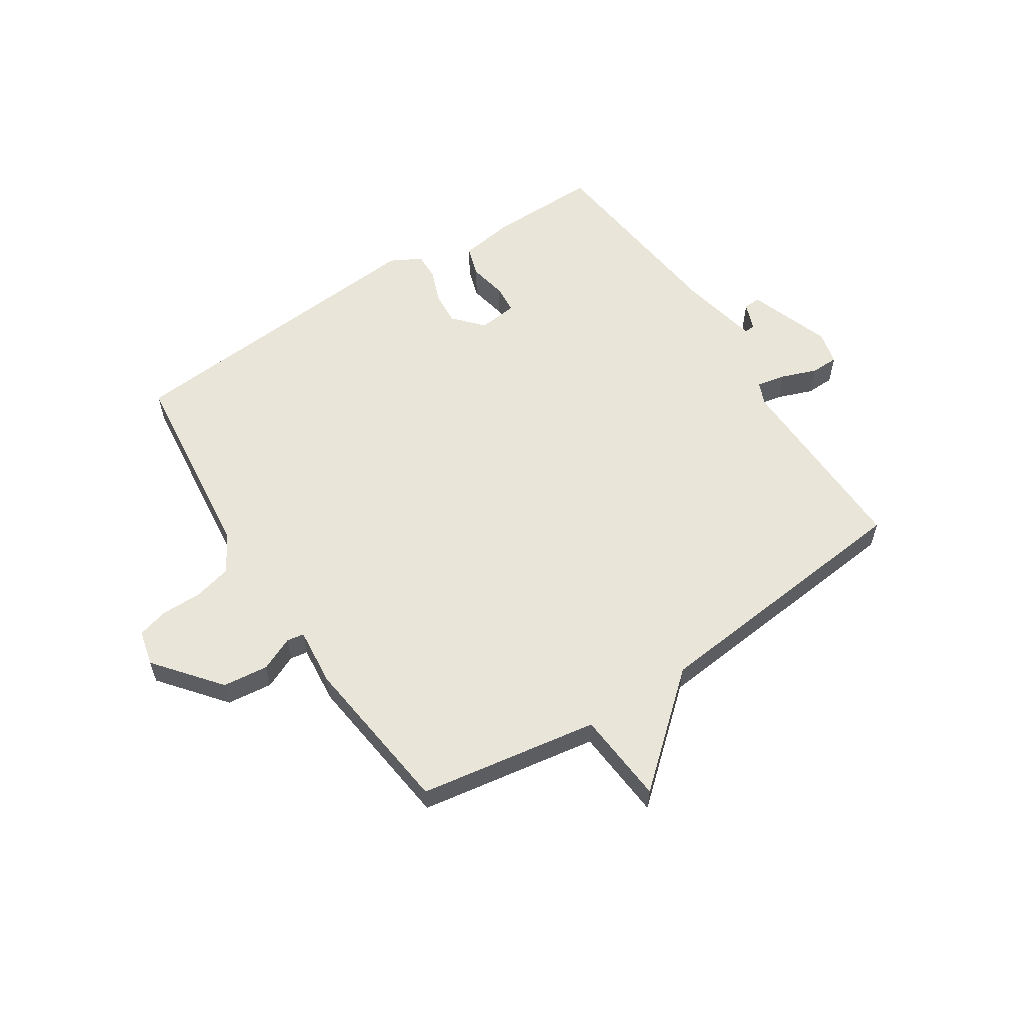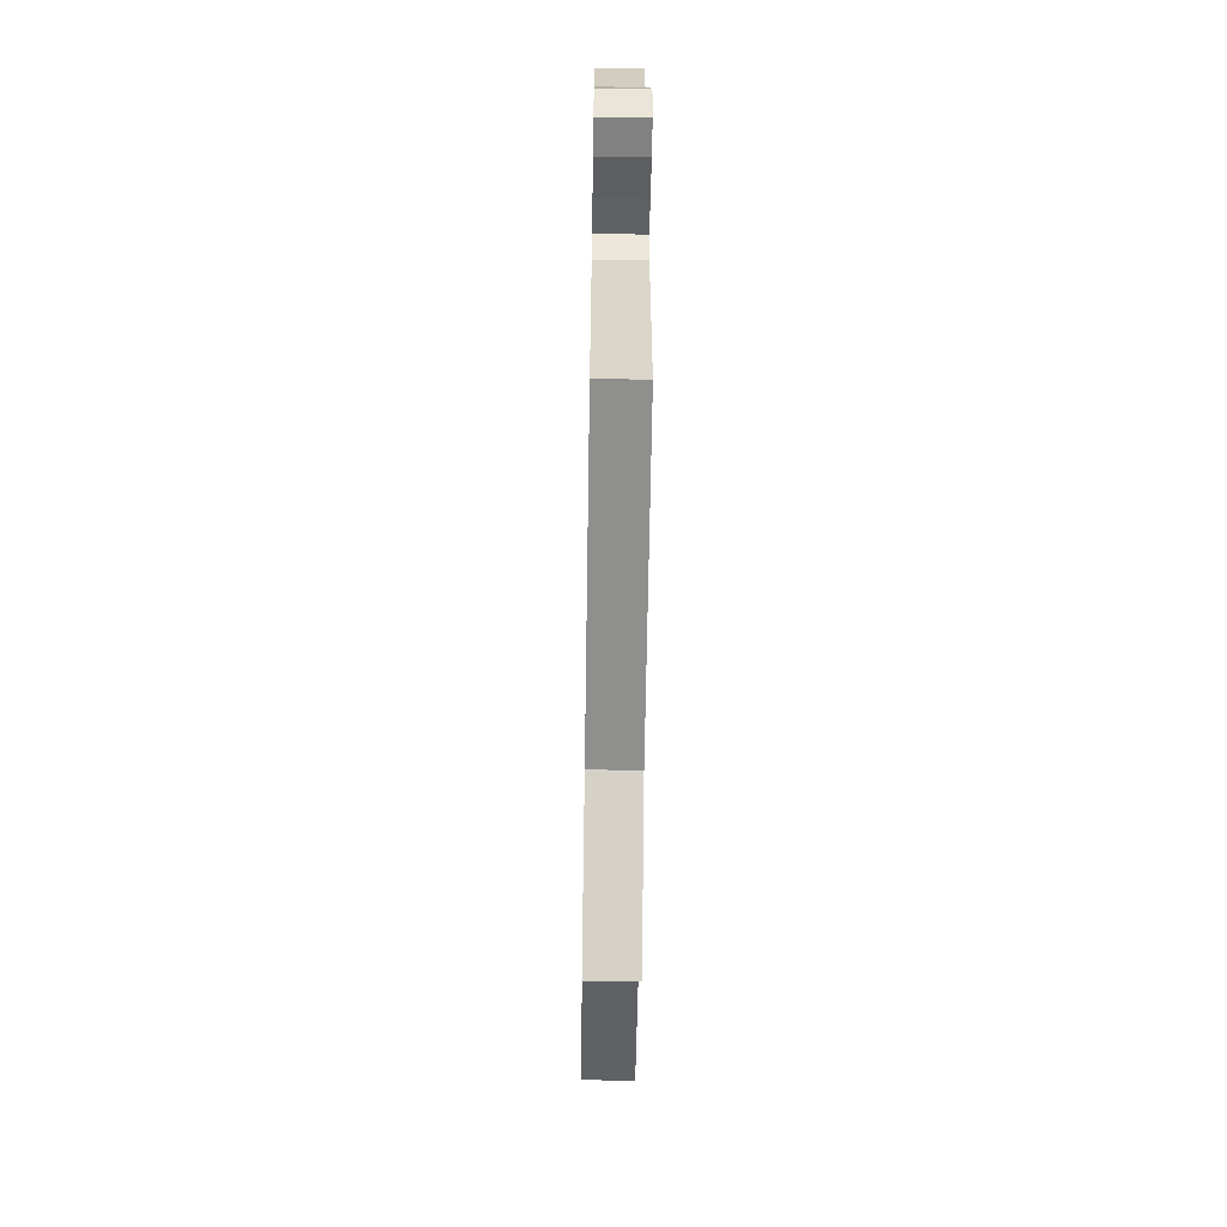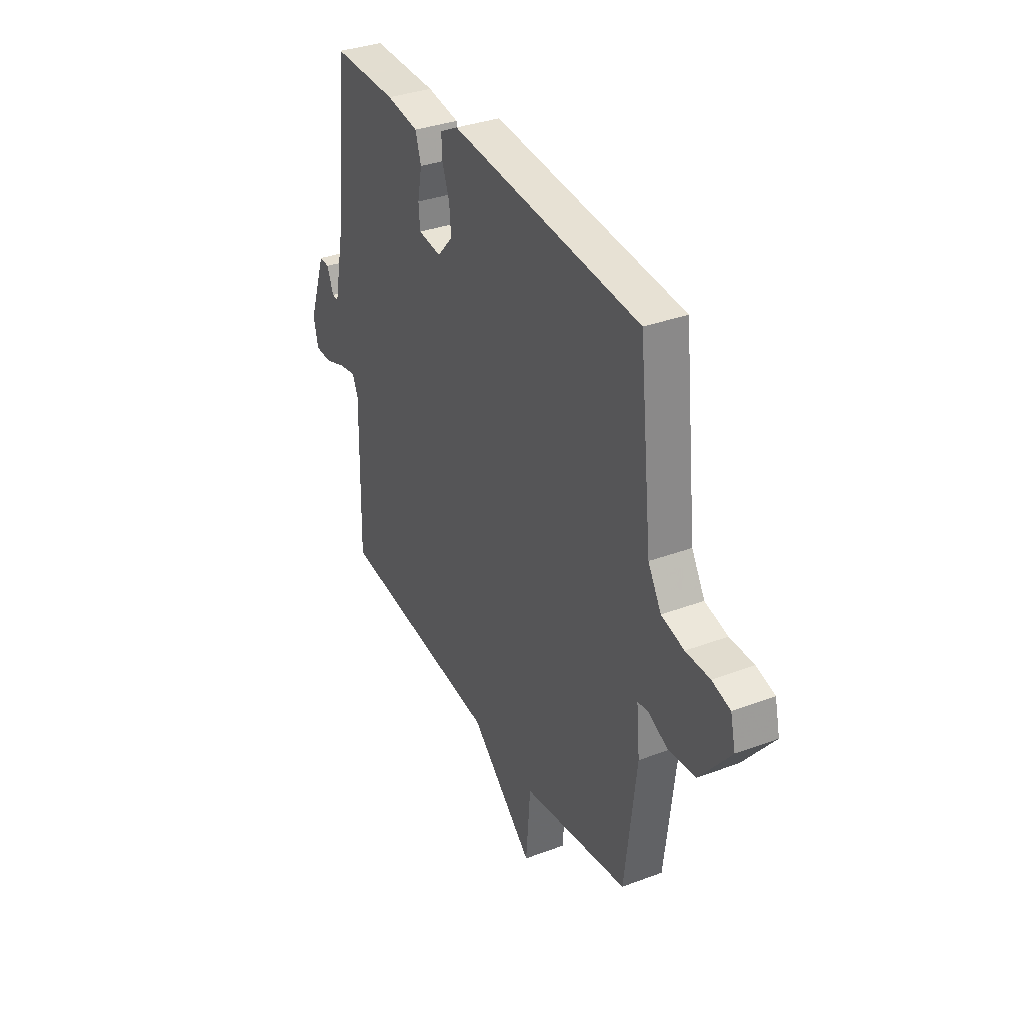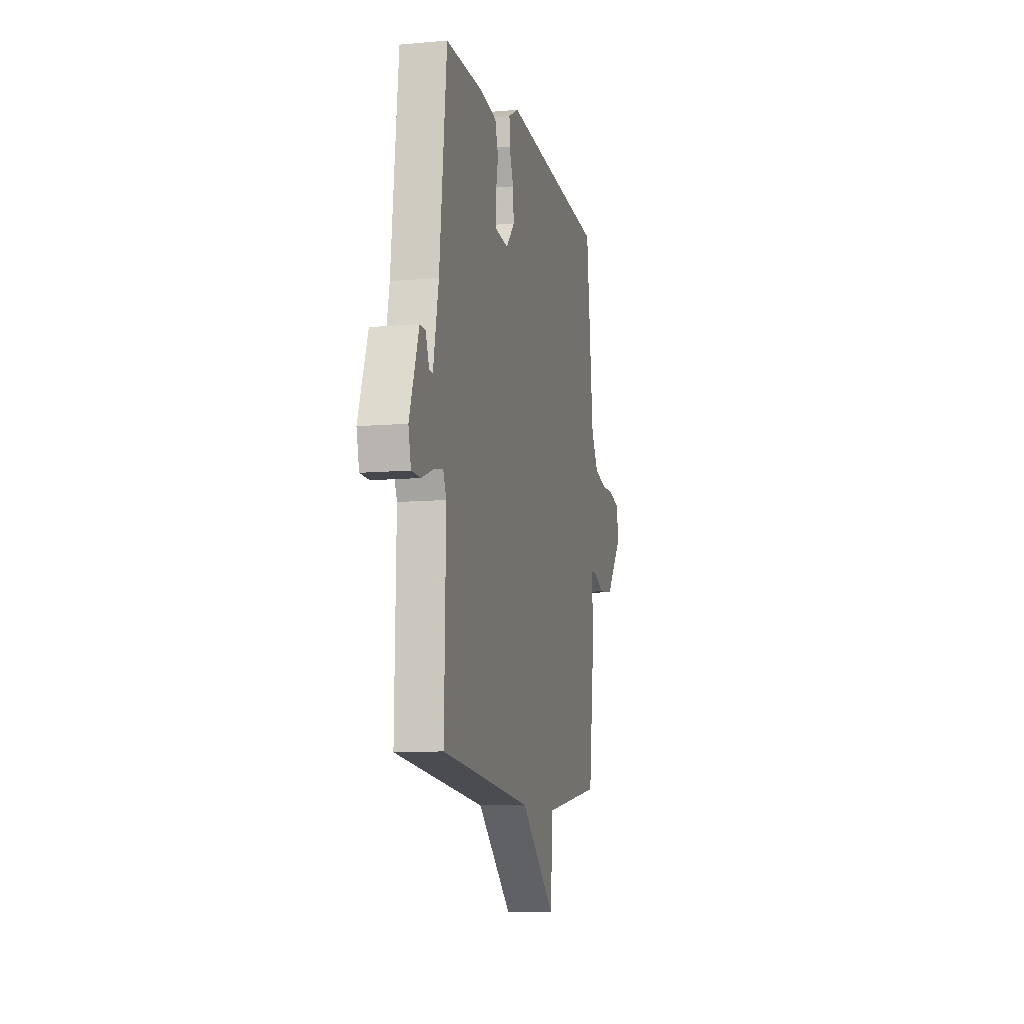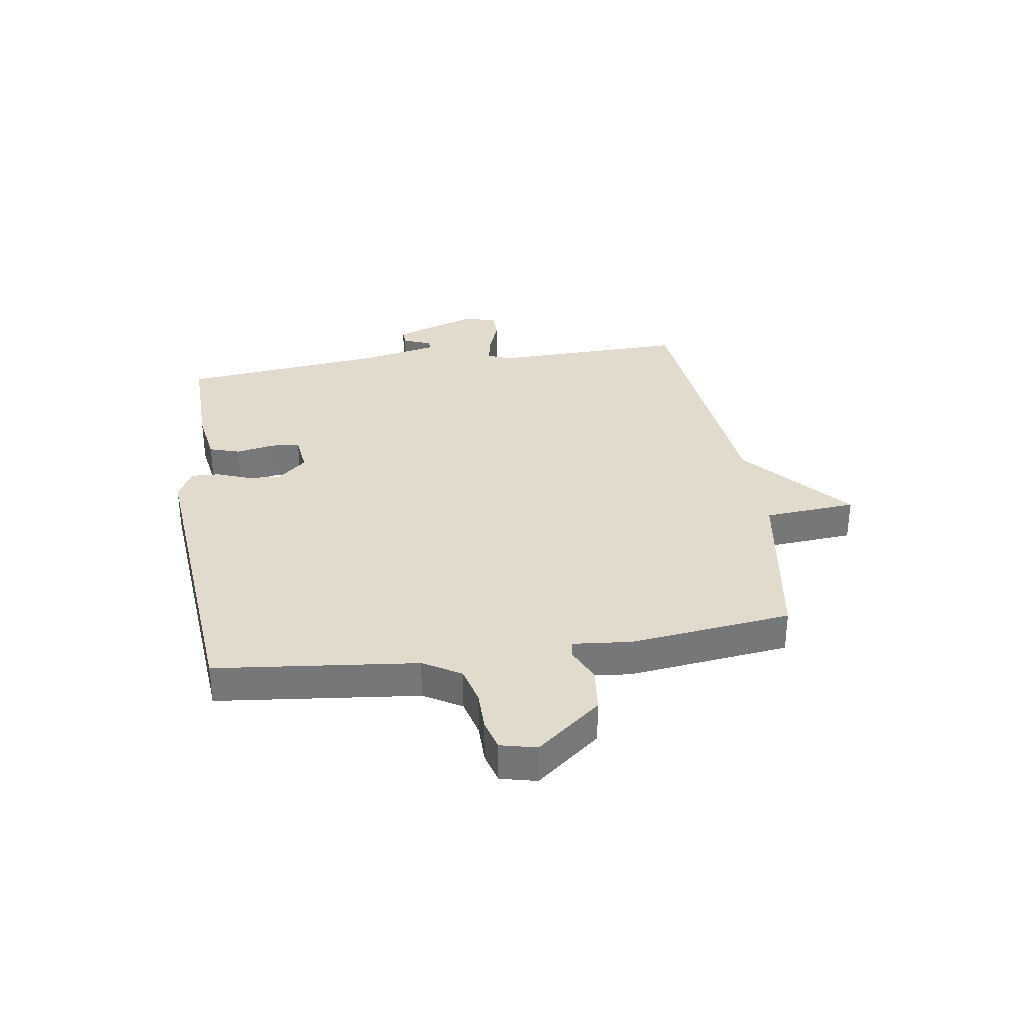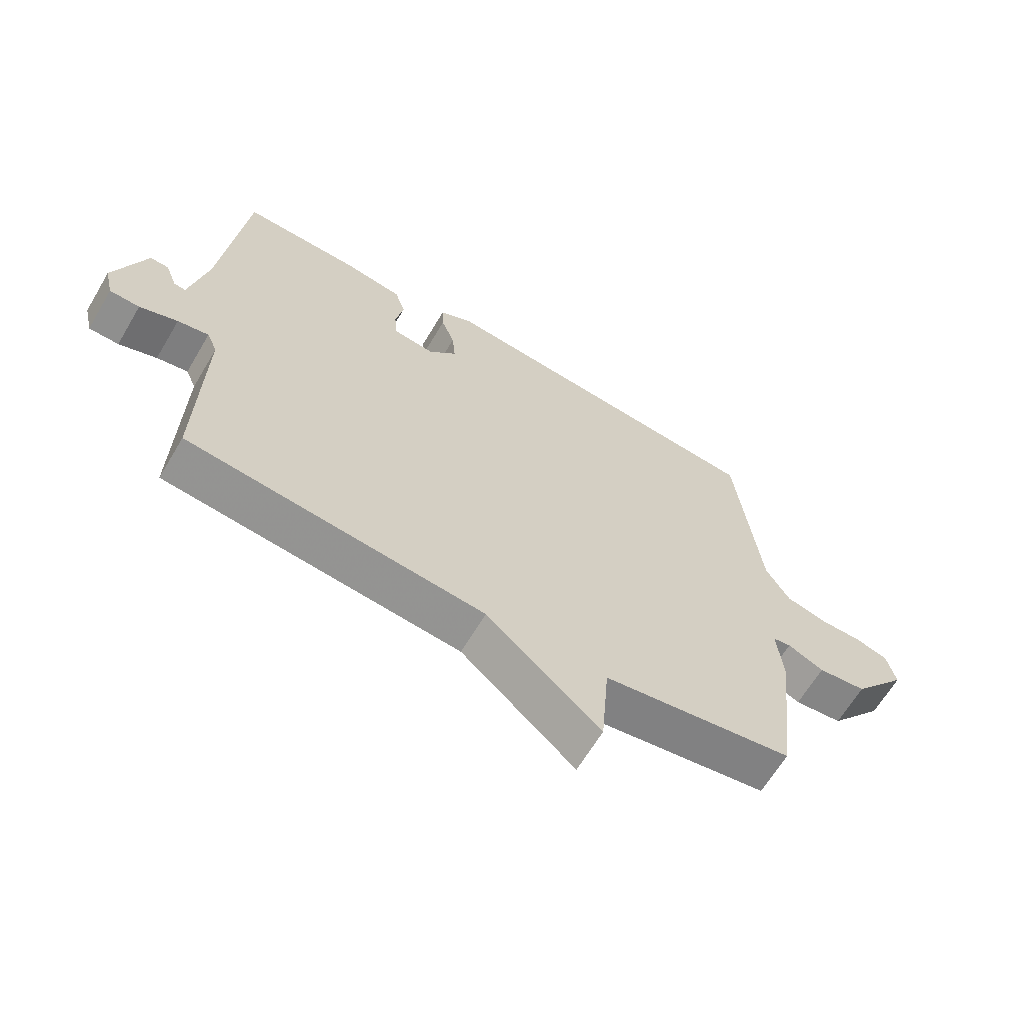
<metadata>
{"format":"obj","ext":"obj","renderer":"f3d","projection":"perspective","resolution":1024,"background":"white","views":[{"elev":57.9,"azim":147.0,"up":"+Y"},{"elev":-59.3,"azim":-90.9,"up":"+Z"},{"elev":34.5,"azim":63.3,"up":"+Z"},{"elev":-9.7,"azim":-76.8,"up":"+Z"},{"elev":33.2,"azim":81.4,"up":"+Y"},{"elev":-64.7,"azim":-30.7,"up":"+Z"}]}
</metadata>
<code>
v 0.5 0.07 -0.5
v 0.186 0.07 -0.55
v 0.173 0.07 -0.712
v -0.014 0.07 -0.55
v -0.5 0.07 -0.5
v -0.493 0.07 -0.157
v -0.51 0.07 -0.117
v -0.561 0.07 -0.127
v -0.623 0.07 -0.15
v -0.672 0.07 -0.149
v -0.686 0.07 -0.09
v -0.635 0.07 0.055
v -0.605 0.07 0.054
v -0.586 0.07 0.005
v -0.567 0.07 0.003
v -0.538 0.07 0.144
v -0.5 0.07 0.5
v -0.307 0.07 0.497
v -0.211 0.07 0.482
v -0.194 0.07 0.428
v -0.207 0.07 0.361
v -0.203 0.07 0.31
v -0.134 0.07 0.302
v -0.088 0.07 0.353
v -0.093 0.07 0.412
v -0.115 0.07 0.47
v -0.117 0.07 0.519
v -0.063 0.07 0.548
v 0.5 0.07 0.5
v 0.539 0.07 0.147
v 0.578 0.07 0.081
v 0.645 0.07 0.064
v 0.716 0.07 0.064
v 0.77 0.07 0.049
v 0.785 0.07 -0.014
v 0.694 0.07 -0.127
v 0.614 0.07 -0.136
v 0.554 0.07 -0.109
v 0.524 0.07 -0.114
v 0.534 0.07 -0.217
v 0.5 0 -0.5
v 0.186 0 -0.55
v 0.173 0 -0.712
v -0.014 0 -0.55
v -0.5 0 -0.5
v -0.493 0 -0.157
v -0.51 0 -0.117
v -0.561 0 -0.127
v -0.623 0 -0.15
v -0.672 0 -0.149
v -0.686 0 -0.09
v -0.635 0 0.055
v -0.605 0 0.054
v -0.586 0 0.005
v -0.567 0 0.003
v -0.538 0 0.144
v -0.5 0 0.5
v -0.307 0 0.497
v -0.211 0 0.482
v -0.194 0 0.428
v -0.207 0 0.361
v -0.203 0 0.31
v -0.134 0 0.302
v -0.088 0 0.353
v -0.093 0 0.412
v -0.115 0 0.47
v -0.117 0 0.519
v -0.063 0 0.548
v 0.5 0 0.5
v 0.539 0 0.147
v 0.578 0 0.081
v 0.645 0 0.064
v 0.716 0 0.064
v 0.77 0 0.049
v 0.785 0 -0.014
v 0.694 0 -0.127
v 0.614 0 -0.136
v 0.554 0 -0.109
v 0.524 0 -0.114
v 0.534 0 -0.217
f 39 40 1 2
f 36 37 38
f 35 36 38
f 34 35 38
f 33 34 38
f 32 33 38
f 31 32 38 39
f 30 31 39 2
f 28 29 30
f 27 28 30
f 26 27 30
f 25 26 30
f 24 25 30 2
f 19 20 21
f 18 19 21
f 17 18 21
f 16 17 21
f 15 16 21 22
f 12 13 14
f 11 12 14
f 10 11 14
f 9 10 14
f 8 9 14
f 7 8 14 15
f 4 5 6
f 4 6 7
f 3 4 7
f 2 3 7
f 24 2 7
f 23 24 7
f 7 15 22 23
f 42 41 80 79
f 78 77 76
f 78 76 75
f 78 75 74
f 78 74 73
f 78 73 72
f 79 78 72 71
f 42 79 71 70
f 70 69 68
f 70 68 67
f 70 67 66
f 70 66 65
f 42 70 65 64
f 61 60 59
f 61 59 58
f 61 58 57
f 61 57 56
f 62 61 56 55
f 54 53 52
f 54 52 51
f 54 51 50
f 54 50 49
f 54 49 48
f 55 54 48 47
f 46 45 44
f 47 46 44
f 47 44 43
f 47 43 42
f 47 42 64
f 47 64 63
f 63 62 55 47
f 1 41 42 2
f 2 42 43 3
f 3 43 44 4
f 4 44 45 5
f 5 45 46 6
f 6 46 47 7
f 7 47 48 8
f 8 48 49 9
f 9 49 50 10
f 10 50 51 11
f 11 51 52 12
f 12 52 53 13
f 13 53 54 14
f 14 54 55 15
f 15 55 56 16
f 16 56 57 17
f 17 57 58 18
f 18 58 59 19
f 19 59 60 20
f 20 60 61 21
f 21 61 62 22
f 22 62 63 23
f 23 63 64 24
f 24 64 65 25
f 25 65 66 26
f 26 66 67 27
f 27 67 68 28
f 28 68 69 29
f 29 69 70 30
f 30 70 71 31
f 31 71 72 32
f 32 72 73 33
f 33 73 74 34
f 34 74 75 35
f 35 75 76 36
f 36 76 77 37
f 37 77 78 38
f 38 78 79 39
f 39 79 80 40
f 40 80 41 1

</code>
